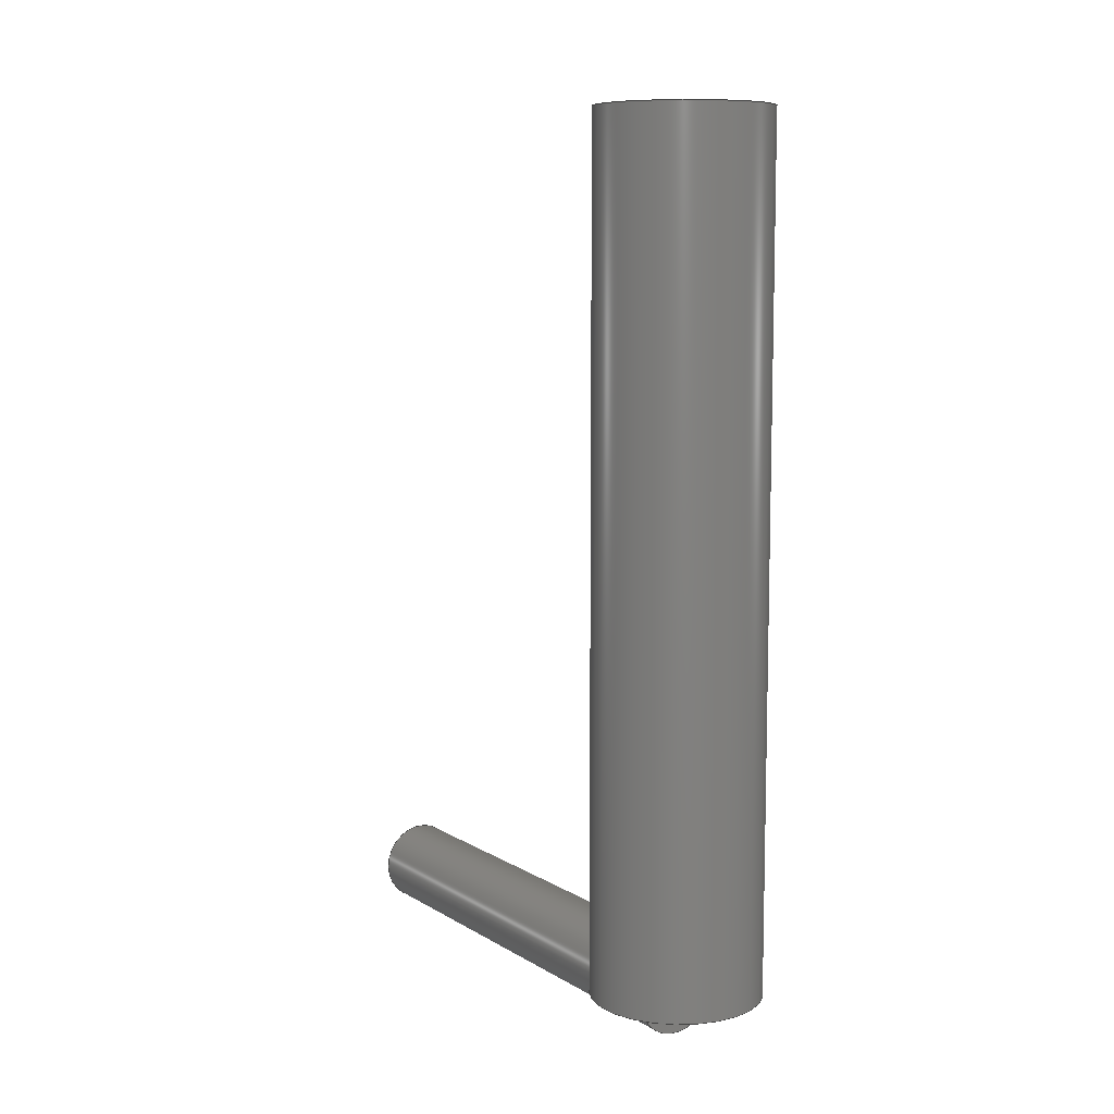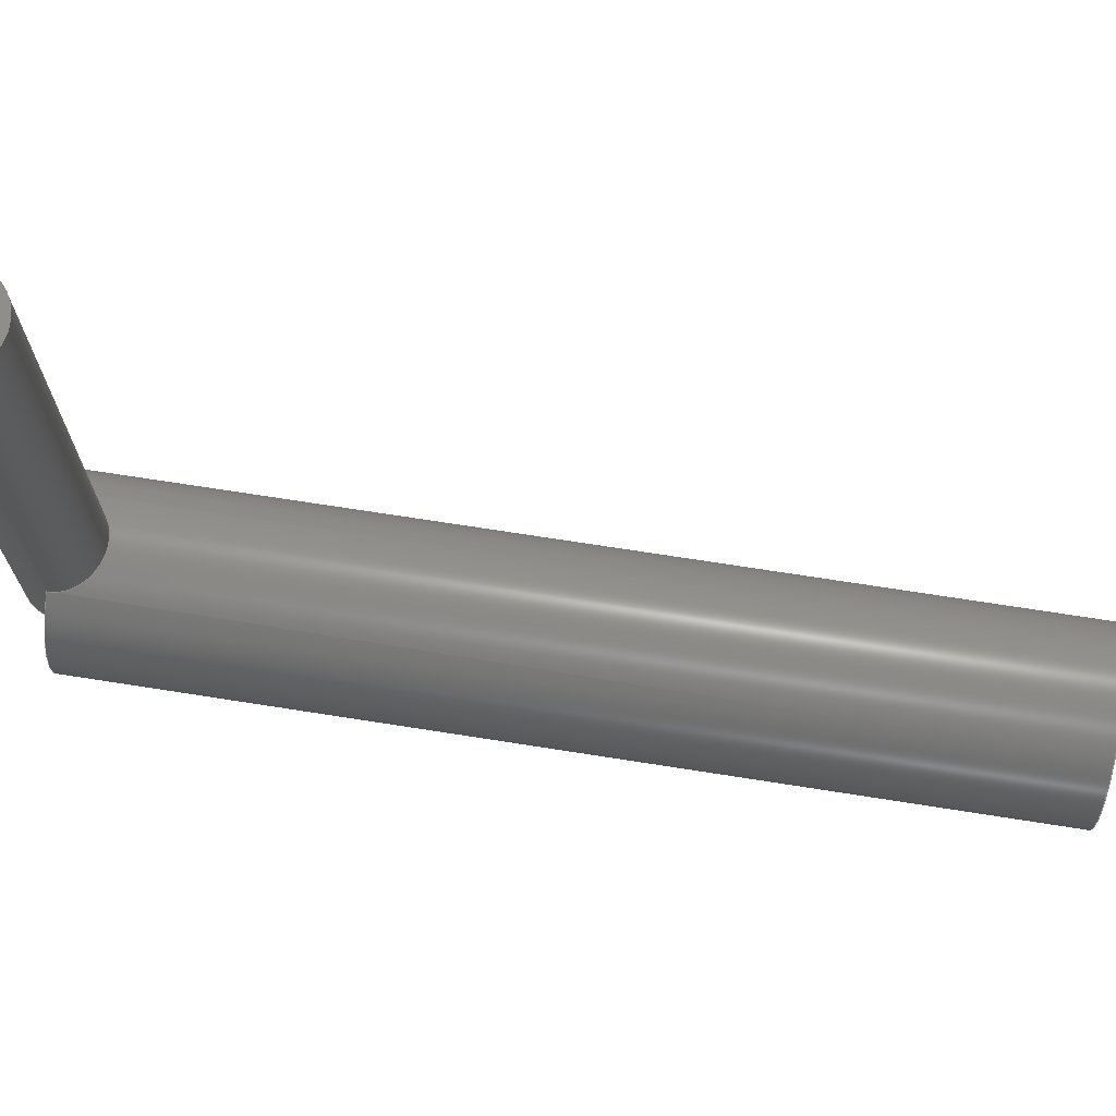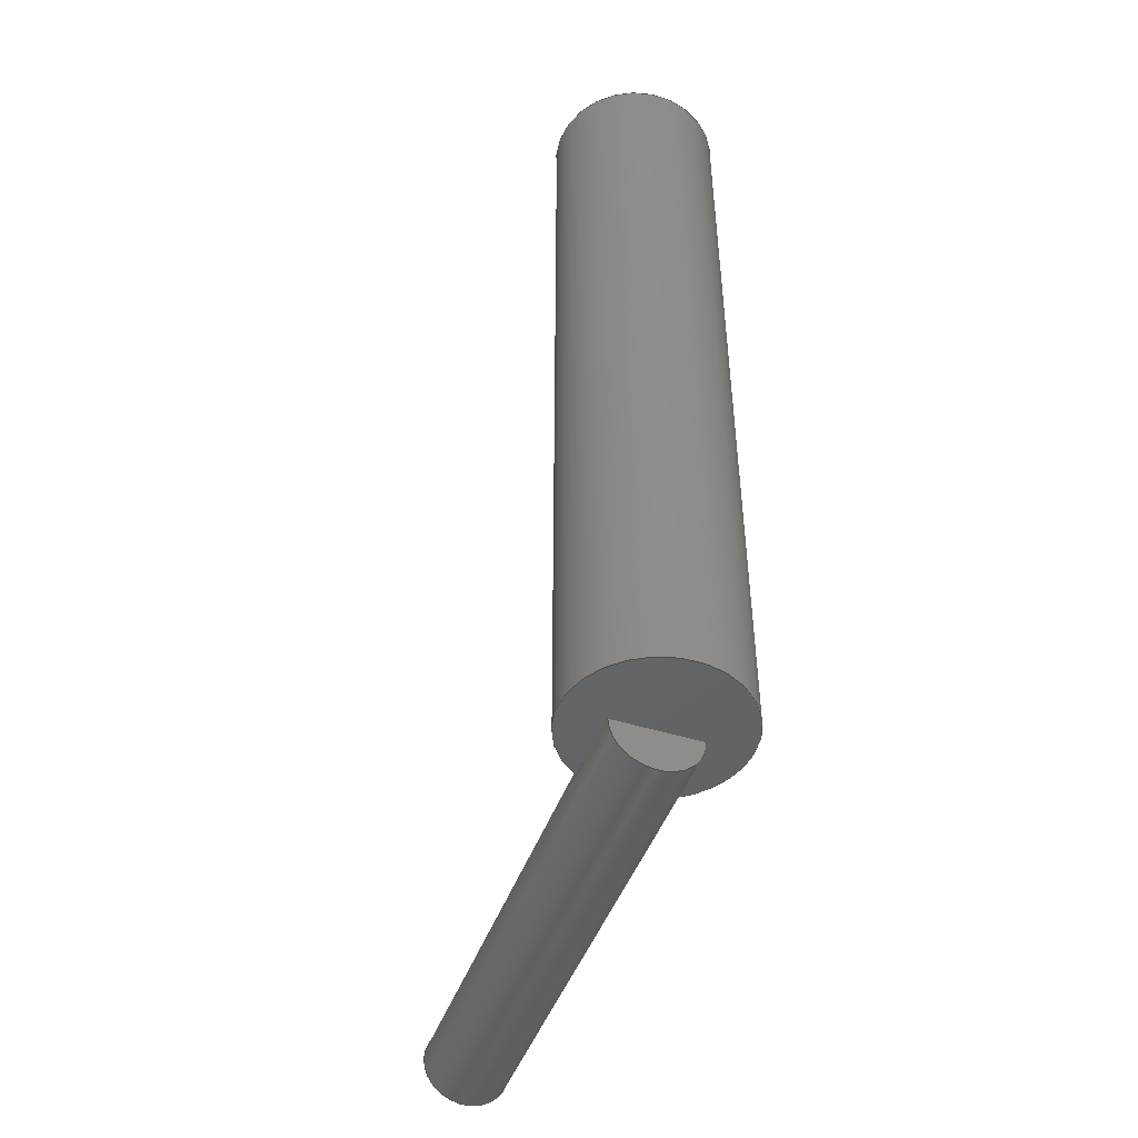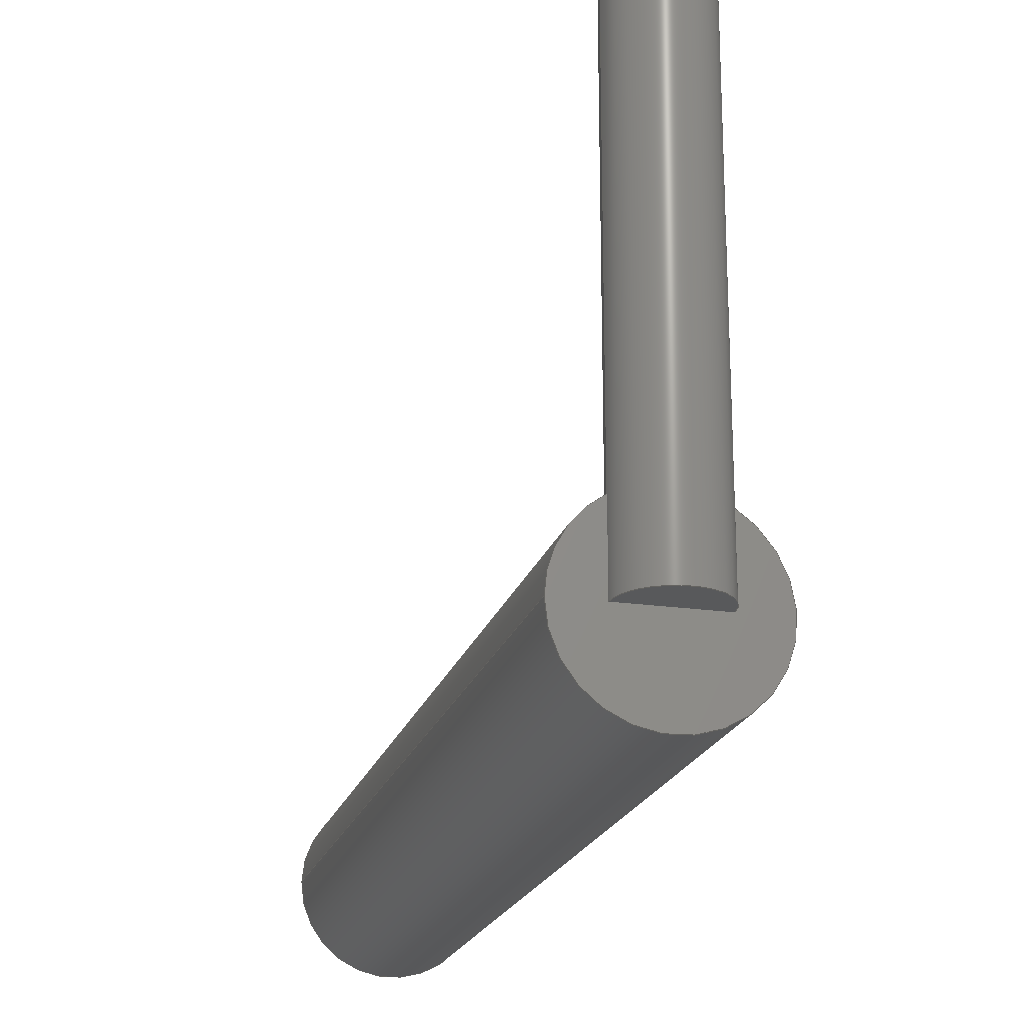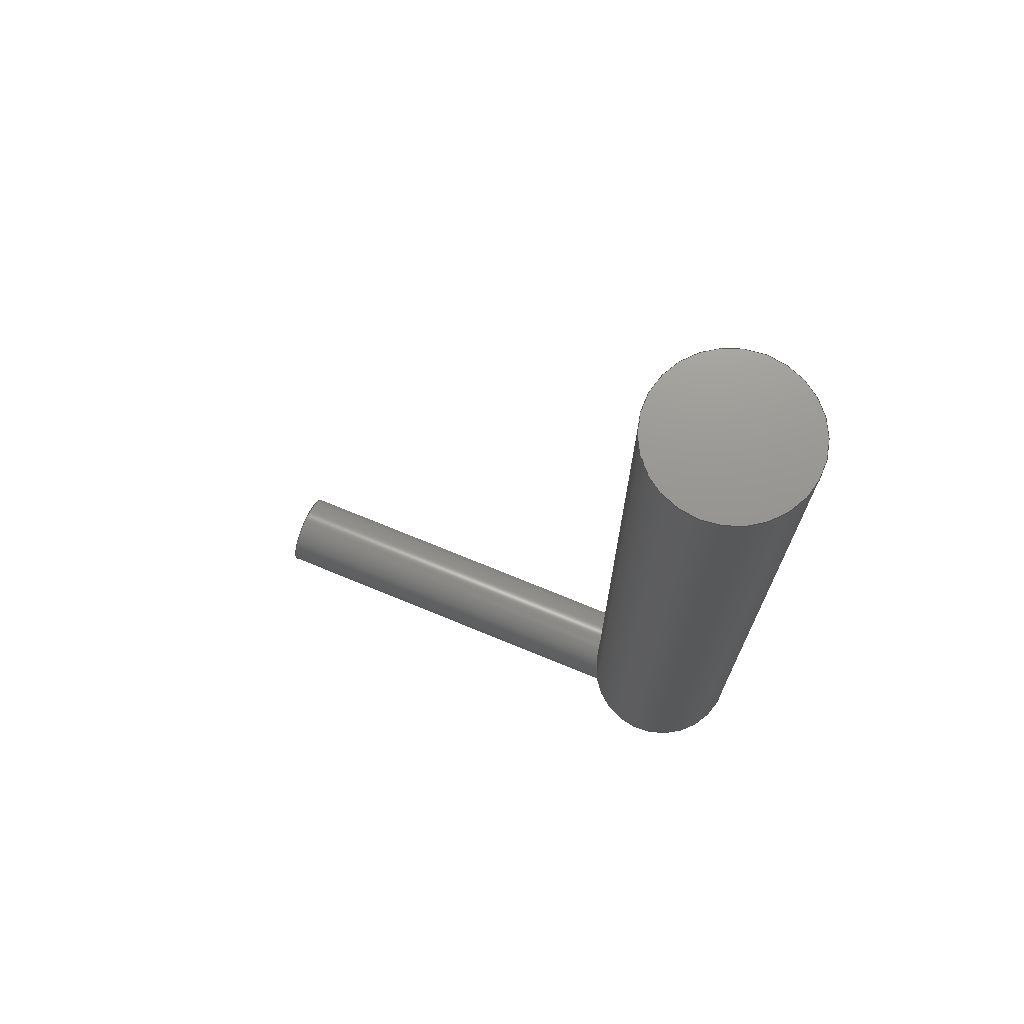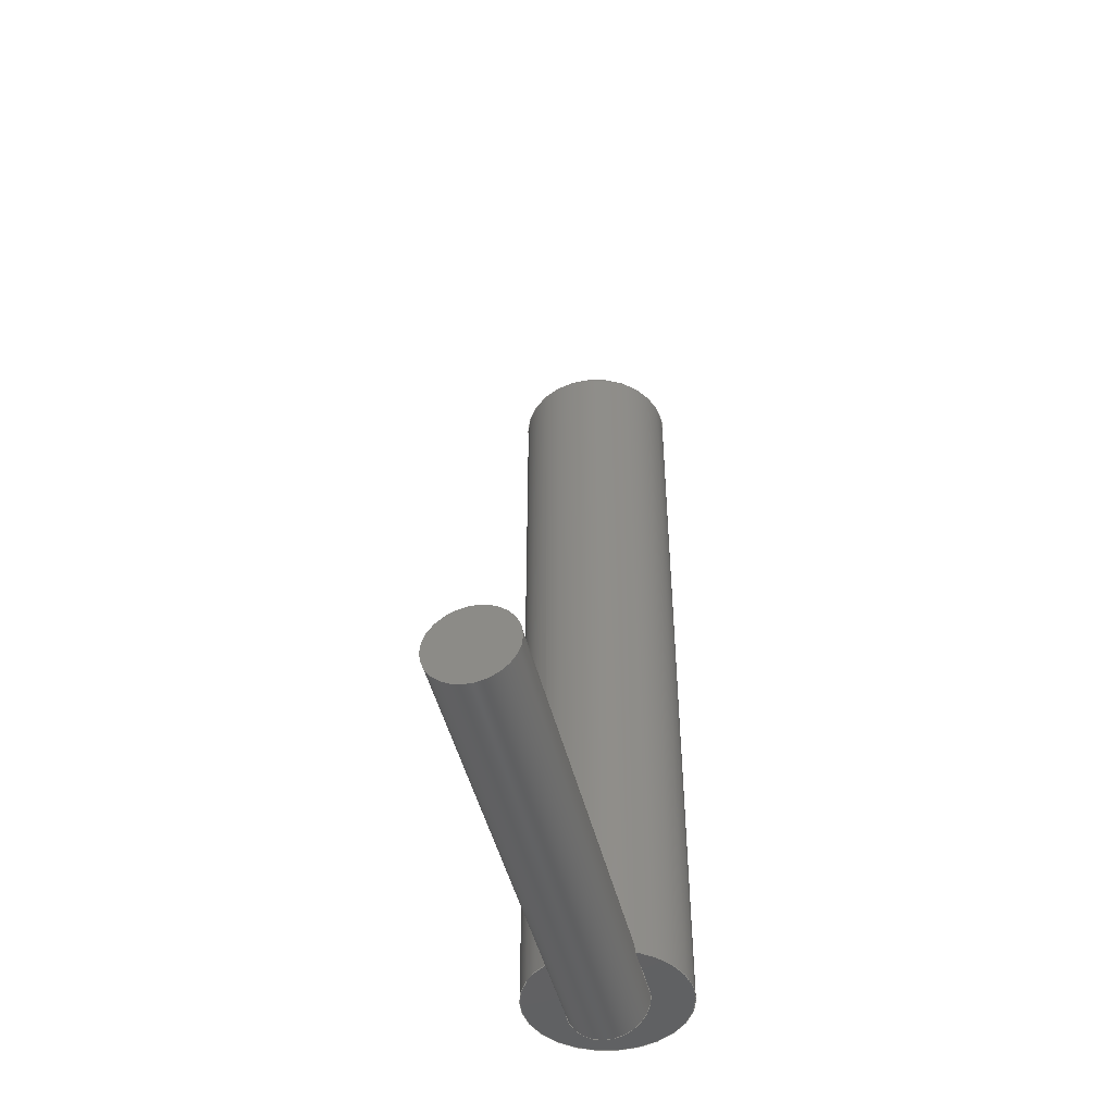
<metadata>
{"format":"step","ext":"step","renderer":"f3d","projection":"perspective","resolution":1024,"background":"white","views":[{"elev":8.8,"azim":146.8,"up":"+Y"},{"elev":70.7,"azim":98.9,"up":"+Z"},{"elev":-46.8,"azim":160.5,"up":"+Y"},{"elev":-20.7,"azim":-14.7,"up":"+Z"},{"elev":71.1,"azim":112.5,"up":"+Y"},{"elev":-46.4,"azim":13.3,"up":"+Y"}]}
</metadata>
<code>
ISO-10303-21;
DATA;
#1=MECHANICAL_DESIGN_GEOMETRIC_PRESENTATION_REPRESENTATION('',(#4),#185);
#2=SHAPE_REPRESENTATION_RELATIONSHIP('SRR','None',#192,#3);
#3=ADVANCED_BREP_SHAPE_REPRESENTATION('',(#5),#184);
#4=STYLED_ITEM('',(#201),#5);
#5=MANIFOLD_SOLID_BREP('Body1',#86);
#6=PLANE('',#103);
#7=PLANE('',#104);
#8=PLANE('',#105);
#9=PLANE('',#110);
#10=FACE_OUTER_BOUND('',#16,.T.);
#11=FACE_OUTER_BOUND('',#17,.T.);
#12=FACE_OUTER_BOUND('',#18,.T.);
#13=FACE_OUTER_BOUND('',#19,.T.);
#14=FACE_OUTER_BOUND('',#20,.T.);
#15=FACE_OUTER_BOUND('',#21,.T.);
#16=EDGE_LOOP('',(#56,#57,#58,#59,#60,#61,#62));
#17=EDGE_LOOP('',(#63));
#18=EDGE_LOOP('',(#64,#65));
#19=EDGE_LOOP('',(#66,#67,#68,#69,#70));
#20=EDGE_LOOP('',(#71,#72,#73,#74,#75,#76));
#21=EDGE_LOOP('',(#77));
#22=B_SPLINE_CURVE_WITH_KNOTS('',3,(#152,#153,#154,#155,#156,#157,#158,
#159,#160,#161,#162,#163,#164,#165,#166,#167,#168,#169),.UNSPECIFIED.,.F.,
 .F.,(4,2,2,2,2,2,2,2,4),(-0.3844,-0.3363,-0.2882,
-0.2402,-0.1922,-0.1442,-0.09623,
-0.04811,0),.UNSPECIFIED.);
#23=LINE('',#145,#28);
#24=LINE('',#147,#29);
#25=LINE('',#151,#30);
#26=LINE('',#172,#31);
#27=LINE('',#180,#32);
#28=VECTOR('',#117,0.125);
#29=VECTOR('',#118,1);
#30=VECTOR('',#121,1);
#31=VECTOR('',#126,1);
#32=VECTOR('',#137,0.25);
#33=CIRCLE('',#101,0.125);
#34=CIRCLE('',#102,0.125);
#35=CIRCLE('',#106,0.25);
#36=CIRCLE('',#107,0.25);
#37=CIRCLE('',#109,0.25);
#38=VERTEX_POINT('',#142);
#39=VERTEX_POINT('',#144);
#40=VERTEX_POINT('',#146);
#41=VERTEX_POINT('',#148);
#42=VERTEX_POINT('',#150);
#43=VERTEX_POINT('',#174);
#44=VERTEX_POINT('',#178);
#45=EDGE_CURVE('',#38,#38,#33,.T.);
#46=EDGE_CURVE('',#38,#39,#23,.T.);
#47=EDGE_CURVE('',#40,#39,#24,.T.);
#48=EDGE_CURVE('',#40,#41,#34,.T.);
#49=EDGE_CURVE('',#42,#41,#25,.T.);
#50=EDGE_CURVE('',#39,#42,#22,.T.);
#51=EDGE_CURVE('',#41,#40,#26,.T.);
#52=EDGE_CURVE('',#43,#39,#35,.T.);
#53=EDGE_CURVE('',#42,#43,#36,.T.);
#54=EDGE_CURVE('',#44,#44,#37,.T.);
#55=EDGE_CURVE('',#44,#43,#27,.T.);
#56=ORIENTED_EDGE('',*,*,#45,.F.);
#57=ORIENTED_EDGE('',*,*,#46,.T.);
#58=ORIENTED_EDGE('',*,*,#47,.F.);
#59=ORIENTED_EDGE('',*,*,#48,.T.);
#60=ORIENTED_EDGE('',*,*,#49,.F.);
#61=ORIENTED_EDGE('',*,*,#50,.F.);
#62=ORIENTED_EDGE('',*,*,#46,.F.);
#63=ORIENTED_EDGE('',*,*,#45,.T.);
#64=ORIENTED_EDGE('',*,*,#51,.F.);
#65=ORIENTED_EDGE('',*,*,#48,.F.);
#66=ORIENTED_EDGE('',*,*,#49,.T.);
#67=ORIENTED_EDGE('',*,*,#51,.T.);
#68=ORIENTED_EDGE('',*,*,#47,.T.);
#69=ORIENTED_EDGE('',*,*,#52,.F.);
#70=ORIENTED_EDGE('',*,*,#53,.F.);
#71=ORIENTED_EDGE('',*,*,#54,.F.);
#72=ORIENTED_EDGE('',*,*,#55,.T.);
#73=ORIENTED_EDGE('',*,*,#52,.T.);
#74=ORIENTED_EDGE('',*,*,#50,.T.);
#75=ORIENTED_EDGE('',*,*,#53,.T.);
#76=ORIENTED_EDGE('',*,*,#55,.F.);
#77=ORIENTED_EDGE('',*,*,#54,.T.);
#78=CYLINDRICAL_SURFACE('',#100,0.125);
#79=CYLINDRICAL_SURFACE('',#108,0.25);
#80=ADVANCED_FACE('',(#10),#78,.T.);
#81=ADVANCED_FACE('',(#11),#6,.T.);
#82=ADVANCED_FACE('',(#12),#7,.F.);
#83=ADVANCED_FACE('',(#13),#8,.F.);
#84=ADVANCED_FACE('',(#14),#79,.T.);
#85=ADVANCED_FACE('',(#15),#9,.T.);
#86=CLOSED_SHELL('',(#80,#81,#82,#83,#84,#85));
#87=DERIVED_UNIT_ELEMENT(#89,1);
#88=DERIVED_UNIT_ELEMENT(#187,3);
#89=(
MASS_UNIT()
NAMED_UNIT(*)
SI_UNIT(.KILO.,.GRAM.)
);
#90=DERIVED_UNIT((#87,#88));
#91=MEASURE_REPRESENTATION_ITEM('density measure',
POSITIVE_RATIO_MEASURE(7850),#90);
#92=PROPERTY_DEFINITION_REPRESENTATION(#97,#94);
#93=PROPERTY_DEFINITION_REPRESENTATION(#98,#95);
#94=REPRESENTATION('material name',(#96),#184);
#95=REPRESENTATION('density',(#91),#184);
#96=DESCRIPTIVE_REPRESENTATION_ITEM('Steel','Steel');
#97=PROPERTY_DEFINITION('material property','material name',#194);
#98=PROPERTY_DEFINITION('material property','density of part',#194);
#99=AXIS2_PLACEMENT_3D('placement',#140,#111,#112);
#100=AXIS2_PLACEMENT_3D('',#141,#113,#114);
#101=AXIS2_PLACEMENT_3D('',#143,#115,#116);
#102=AXIS2_PLACEMENT_3D('',#149,#119,#120);
#103=AXIS2_PLACEMENT_3D('',#170,#122,#123);
#104=AXIS2_PLACEMENT_3D('',#171,#124,#125);
#105=AXIS2_PLACEMENT_3D('',#173,#127,#128);
#106=AXIS2_PLACEMENT_3D('',#175,#129,#130);
#107=AXIS2_PLACEMENT_3D('',#176,#131,#132);
#108=AXIS2_PLACEMENT_3D('',#177,#133,#134);
#109=AXIS2_PLACEMENT_3D('',#179,#135,#136);
#110=AXIS2_PLACEMENT_3D('',#181,#138,#139);
#111=DIRECTION('axis',(0,0,1));
#112=DIRECTION('refdir',(1,0,0));
#113=DIRECTION('center_axis',(0,0,1));
#114=DIRECTION('ref_axis',(1,0,0));
#115=DIRECTION('center_axis',(0,0,1));
#116=DIRECTION('ref_axis',(1,0,0));
#117=DIRECTION('',(0,0,-1));
#118=DIRECTION('',(0,0,1));
#119=DIRECTION('center_axis',(0,0,1));
#120=DIRECTION('ref_axis',(1,0,0));
#121=DIRECTION('',(0,0,-1));
#122=DIRECTION('center_axis',(0,0,1));
#123=DIRECTION('ref_axis',(1,0,0));
#124=DIRECTION('center_axis',(0,0,1));
#125=DIRECTION('ref_axis',(1,0,0));
#126=DIRECTION('',(-1,0,0));
#127=DIRECTION('center_axis',(0,1,0));
#128=DIRECTION('ref_axis',(1,0,0));
#129=DIRECTION('center_axis',(0,1,0));
#130=DIRECTION('ref_axis',(1,0,0));
#131=DIRECTION('center_axis',(0,1,0));
#132=DIRECTION('ref_axis',(1,0,0));
#133=DIRECTION('center_axis',(0,1,0));
#134=DIRECTION('ref_axis',(1,0,0));
#135=DIRECTION('center_axis',(0,1,0));
#136=DIRECTION('ref_axis',(1,0,0));
#137=DIRECTION('',(0,-1,0));
#138=DIRECTION('center_axis',(0,1,0));
#139=DIRECTION('ref_axis',(1,0,0));
#140=CARTESIAN_POINT('',(0,0,0));
#141=CARTESIAN_POINT('Origin',(0,0,0));
#142=CARTESIAN_POINT('',(-0.125,-1.531e-17,1.5));
#143=CARTESIAN_POINT('Origin',(0,0,1.5));
#144=CARTESIAN_POINT('',(-0.125,0,0.2165));
#145=CARTESIAN_POINT('',(-0.125,-1.531e-17,0));
#146=CARTESIAN_POINT('',(-0.125,-1.531e-17,0));
#147=CARTESIAN_POINT('',(-0.125,0,0));
#148=CARTESIAN_POINT('',(0.125,0,0));
#149=CARTESIAN_POINT('Origin',(0,0,0));
#150=CARTESIAN_POINT('',(0.125,0,0.2165));
#151=CARTESIAN_POINT('',(0.125,0,0));
#152=CARTESIAN_POINT('Ctrl Pts',(-0.125,1.388e-17,0.2165));
#153=CARTESIAN_POINT('Ctrl Pts',(-0.125,0.01604,0.2165));
#154=CARTESIAN_POINT('Ctrl Pts',(-0.1217,0.03289,
0.2185));
#155=CARTESIAN_POINT('Ctrl Pts',(-0.1089,0.06357,
0.2251));
#156=CARTESIAN_POINT('Ctrl Pts',(-0.09934,0.07743,
0.2297));
#157=CARTESIAN_POINT('Ctrl Pts',(-0.07746,0.09931,
0.238));
#158=CARTESIAN_POINT('Ctrl Pts',(-0.06359,0.1089,
0.2423));
#159=CARTESIAN_POINT('Ctrl Pts',(-0.03287,0.1217,
0.2483));
#160=CARTESIAN_POINT('Ctrl Pts',(-0.01599,0.125,0.25));
#161=CARTESIAN_POINT('Ctrl Pts',(0.01599,0.125,0.25));
#162=CARTESIAN_POINT('Ctrl Pts',(0.03287,0.1217,0.2483));
#163=CARTESIAN_POINT('Ctrl Pts',(0.06359,0.1089,0.2423));
#164=CARTESIAN_POINT('Ctrl Pts',(0.07746,0.09931,0.238));
#165=CARTESIAN_POINT('Ctrl Pts',(0.09934,0.07743,
0.2297));
#166=CARTESIAN_POINT('Ctrl Pts',(0.1089,0.06357,0.2251));
#167=CARTESIAN_POINT('Ctrl Pts',(0.1217,0.03289,0.2185));
#168=CARTESIAN_POINT('Ctrl Pts',(0.125,0.01604,0.2165));
#169=CARTESIAN_POINT('Ctrl Pts',(0.125,6.939e-18,0.2165));
#170=CARTESIAN_POINT('Origin',(0,0,1.5));
#171=CARTESIAN_POINT('Origin',(0,0,0));
#172=CARTESIAN_POINT('',(0,0,0));
#173=CARTESIAN_POINT('Origin',(0,0,0));
#174=CARTESIAN_POINT('',(-0.25,0,3.062e-17));
#175=CARTESIAN_POINT('Origin',(0,0,0));
#176=CARTESIAN_POINT('Origin',(0,0,0));
#177=CARTESIAN_POINT('Origin',(0,0,0));
#178=CARTESIAN_POINT('',(-0.25,2.5,3.062e-17));
#179=CARTESIAN_POINT('Origin',(0,2.5,0));
#180=CARTESIAN_POINT('',(-0.25,0,3.062e-17));
#181=CARTESIAN_POINT('Origin',(0,2.5,0));
#182=UNCERTAINTY_MEASURE_WITH_UNIT(LENGTH_MEASURE(0.001),#186,
'DISTANCE_ACCURACY_VALUE',
'Maximum model space distance between geometric entities at asserted c
onnectivities');
#183=UNCERTAINTY_MEASURE_WITH_UNIT(LENGTH_MEASURE(0.001),#186,
'DISTANCE_ACCURACY_VALUE',
'Maximum model space distance between geometric entities at asserted c
onnectivities');
#184=(
GEOMETRIC_REPRESENTATION_CONTEXT(3)
GLOBAL_UNCERTAINTY_ASSIGNED_CONTEXT((#182))
GLOBAL_UNIT_ASSIGNED_CONTEXT((#186,#188,#189))
REPRESENTATION_CONTEXT('','3D')
);
#185=(
GEOMETRIC_REPRESENTATION_CONTEXT(3)
GLOBAL_UNCERTAINTY_ASSIGNED_CONTEXT((#183))
GLOBAL_UNIT_ASSIGNED_CONTEXT((#186,#188,#189))
REPRESENTATION_CONTEXT('','3D')
);
#186=(
LENGTH_UNIT()
NAMED_UNIT(*)
SI_UNIT(.CENTI.,.METRE.)
);
#187=(
LENGTH_UNIT()
NAMED_UNIT(*)
SI_UNIT($,.METRE.)
);
#188=(
NAMED_UNIT(*)
PLANE_ANGLE_UNIT()
SI_UNIT($,.RADIAN.)
);
#189=(
NAMED_UNIT(*)
SI_UNIT($,.STERADIAN.)
SOLID_ANGLE_UNIT()
);
#190=SHAPE_DEFINITION_REPRESENTATION(#191,#192);
#191=PRODUCT_DEFINITION_SHAPE('',$,#194);
#192=SHAPE_REPRESENTATION('',(#99),#184);
#193=PRODUCT_DEFINITION_CONTEXT('part definition',#198,'design');
#194=PRODUCT_DEFINITION('Front Landing Gear v2 (1)',
'Front Landing Gear v2 (1)',#195,#193);
#195=PRODUCT_DEFINITION_FORMATION('',$,#200);
#196=PRODUCT_RELATED_PRODUCT_CATEGORY('Front Landing Gear v2 (1)',
'Front Landing Gear v2 (1)',(#200));
#197=APPLICATION_PROTOCOL_DEFINITION('international standard',
'automotive_design',2009,#198);
#198=APPLICATION_CONTEXT(
'Core Data for Automotive Mechanical Design Process');
#199=PRODUCT_CONTEXT('part definition',#198,'mechanical');
#200=PRODUCT('Front Landing Gear v2 (1)','Front Landing Gear v2 (1)',$,
(#199));
#201=PRESENTATION_STYLE_ASSIGNMENT((#202));
#202=SURFACE_STYLE_USAGE(.BOTH.,#203);
#203=SURFACE_SIDE_STYLE('',(#204));
#204=SURFACE_STYLE_FILL_AREA(#205);
#205=FILL_AREA_STYLE('Steel - Satin',(#206));
#206=FILL_AREA_STYLE_COLOUR('Steel - Satin',#207);
#207=COLOUR_RGB('Steel - Satin',0.6275,0.6275,0.6275);
ENDSEC;
END-ISO-10303-21;

</code>
